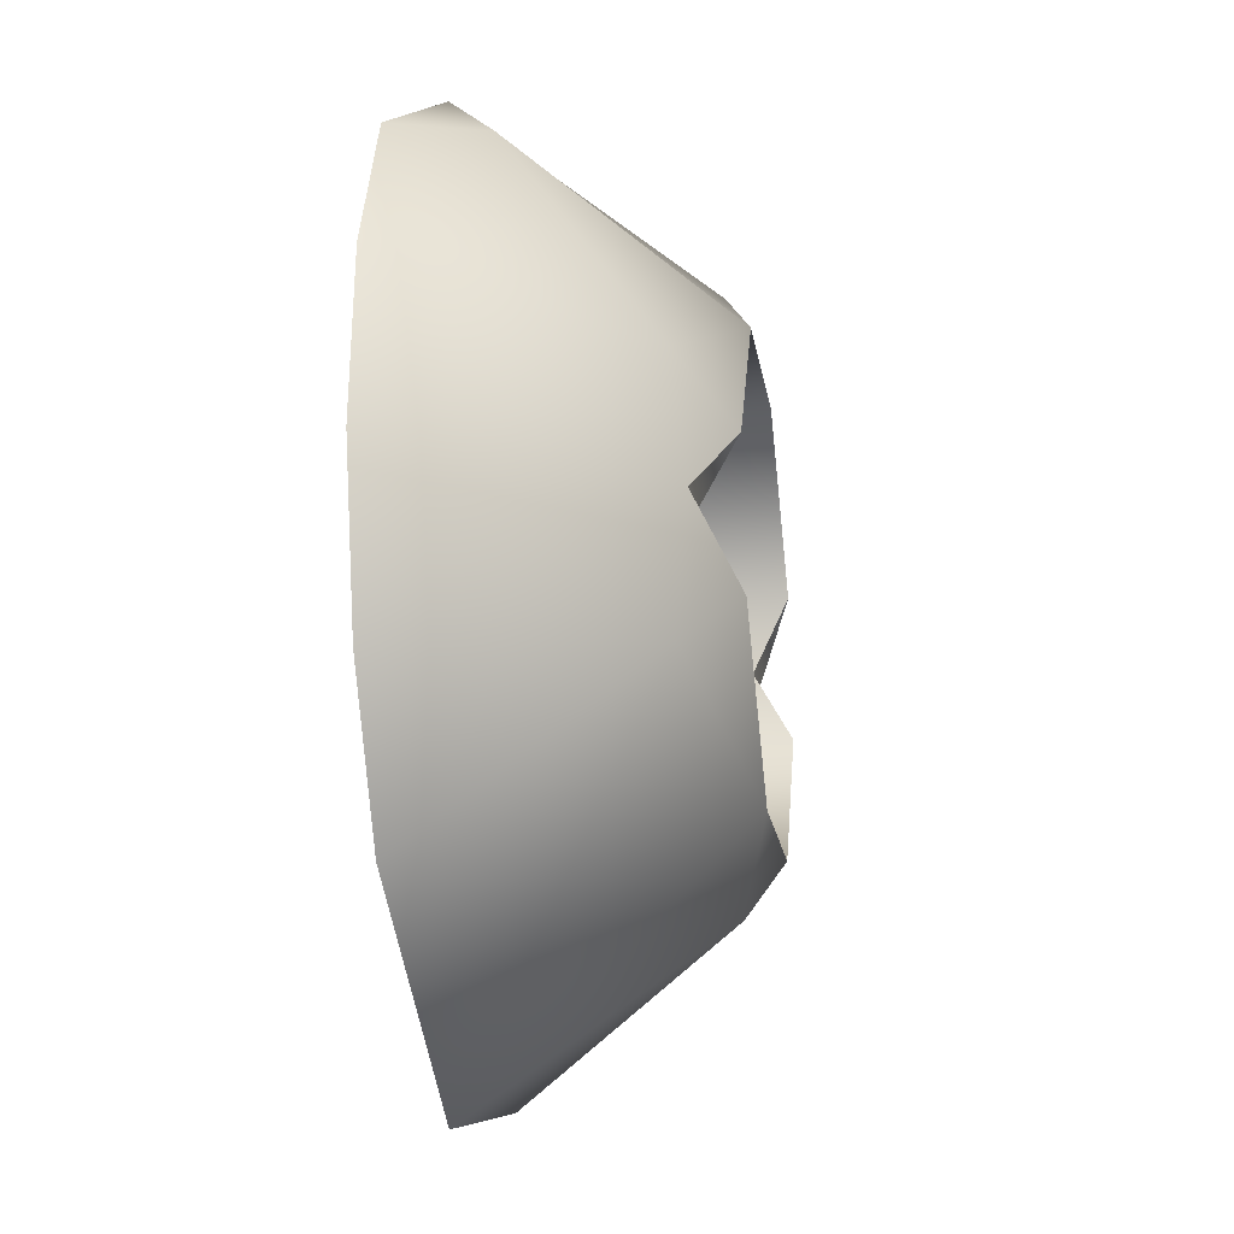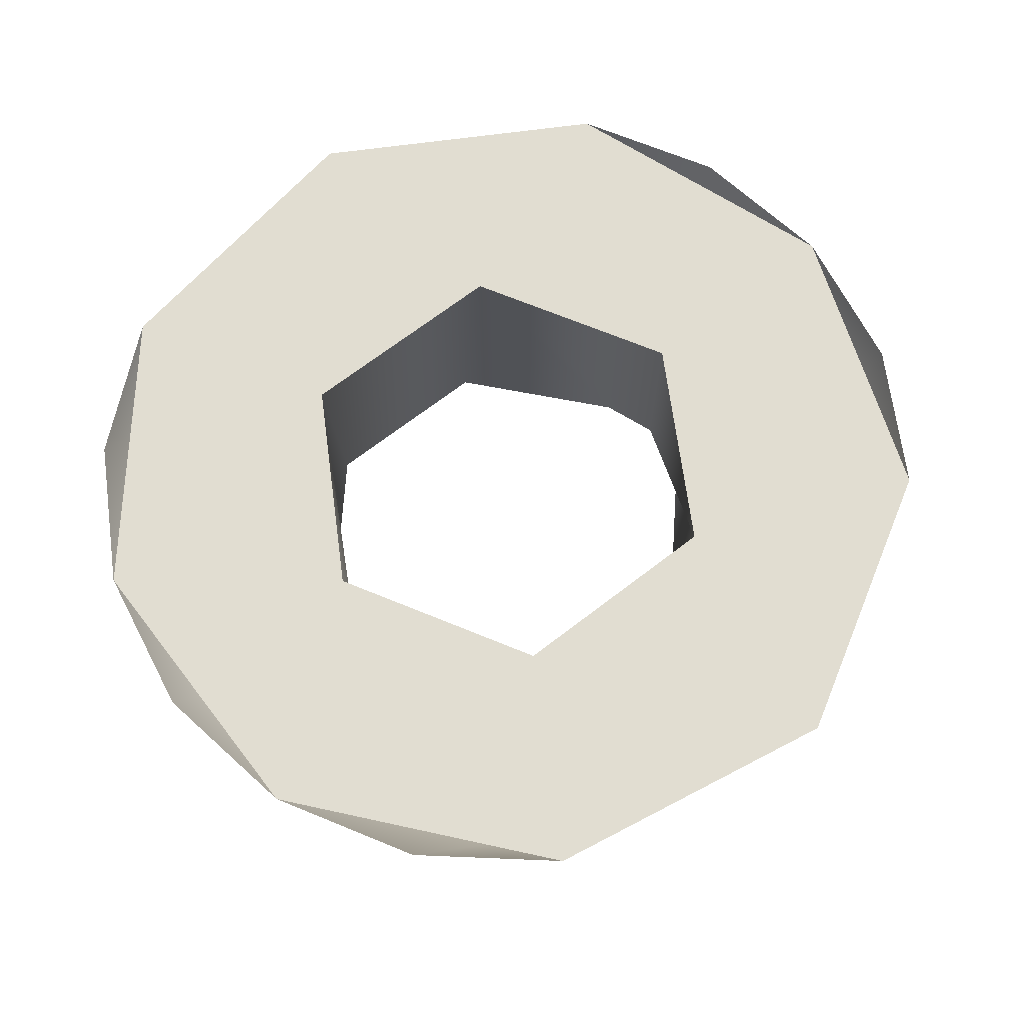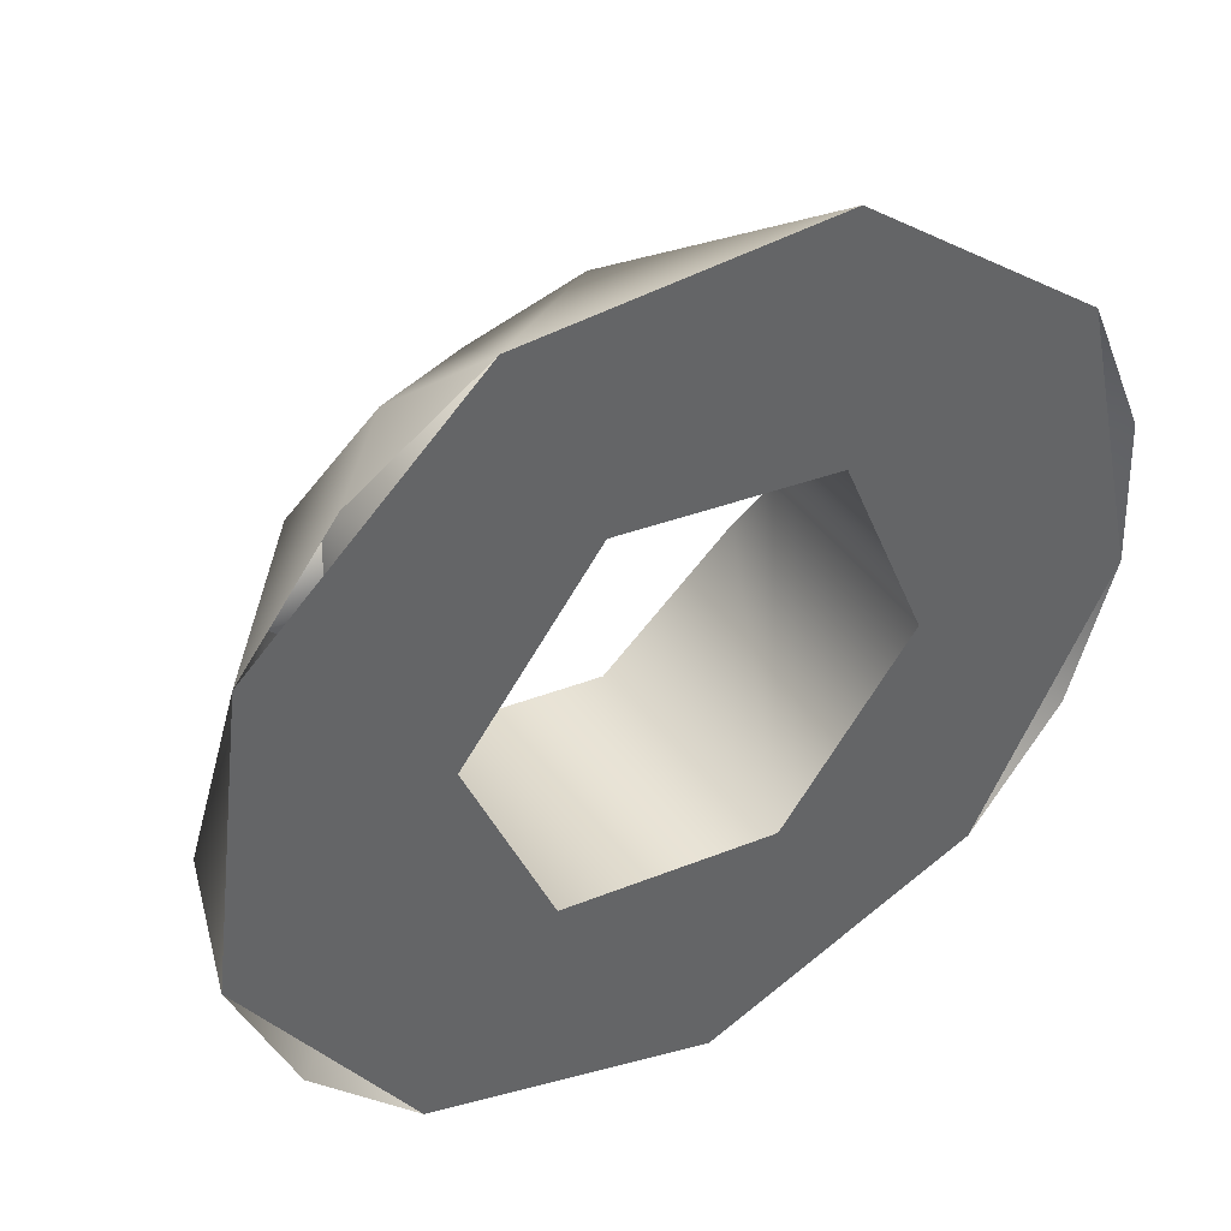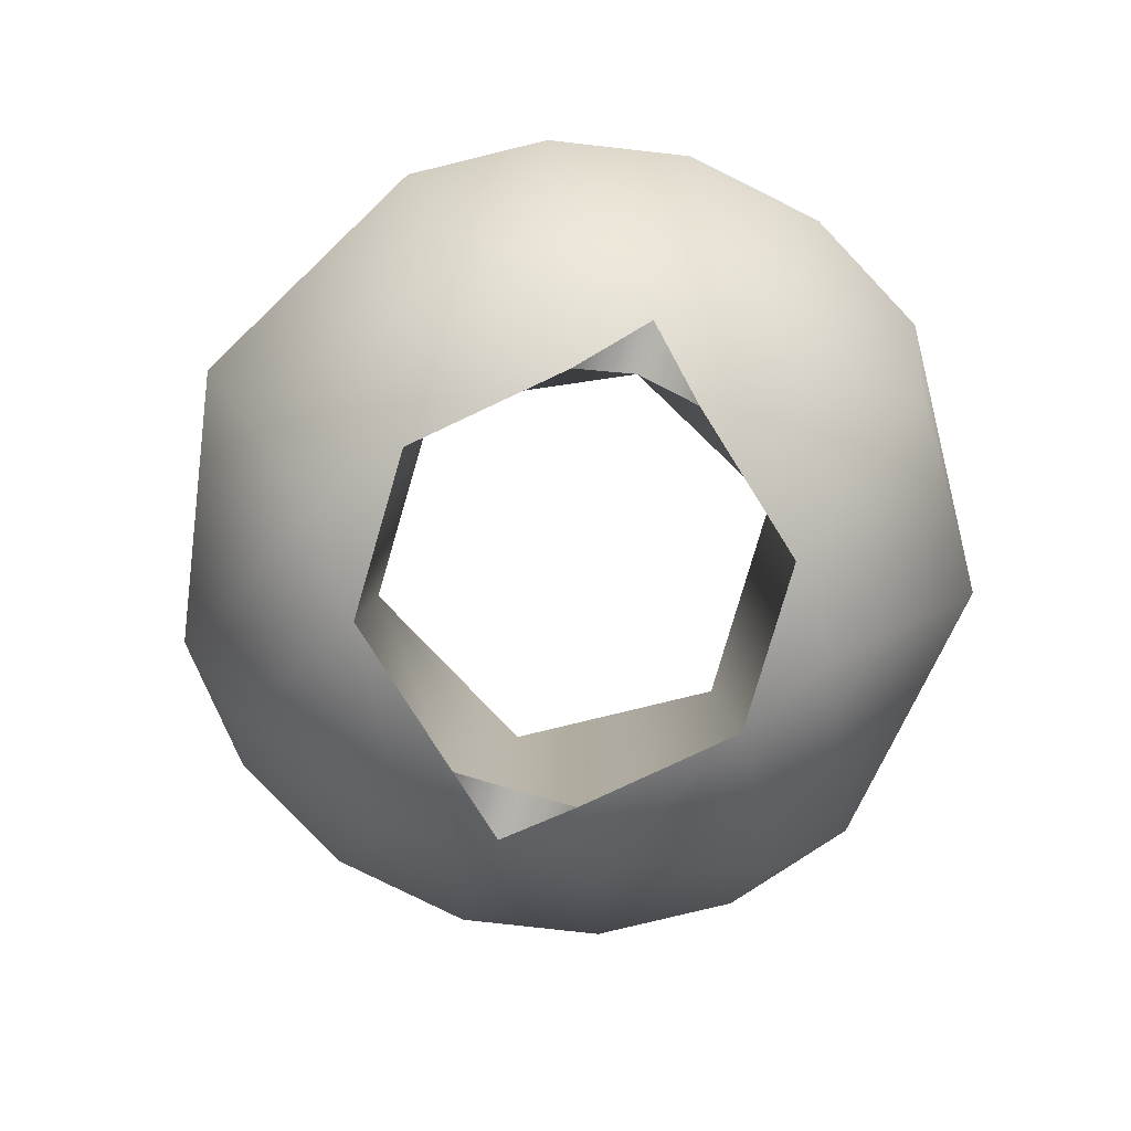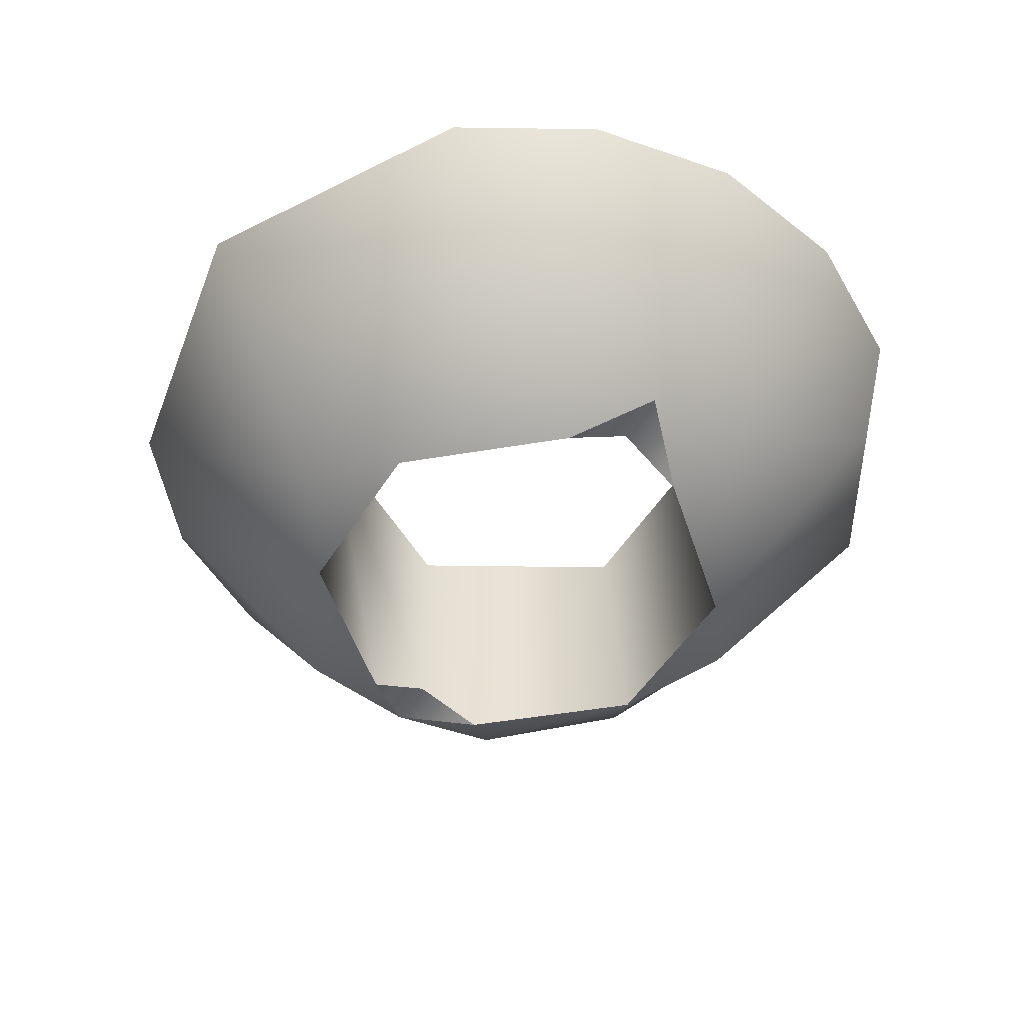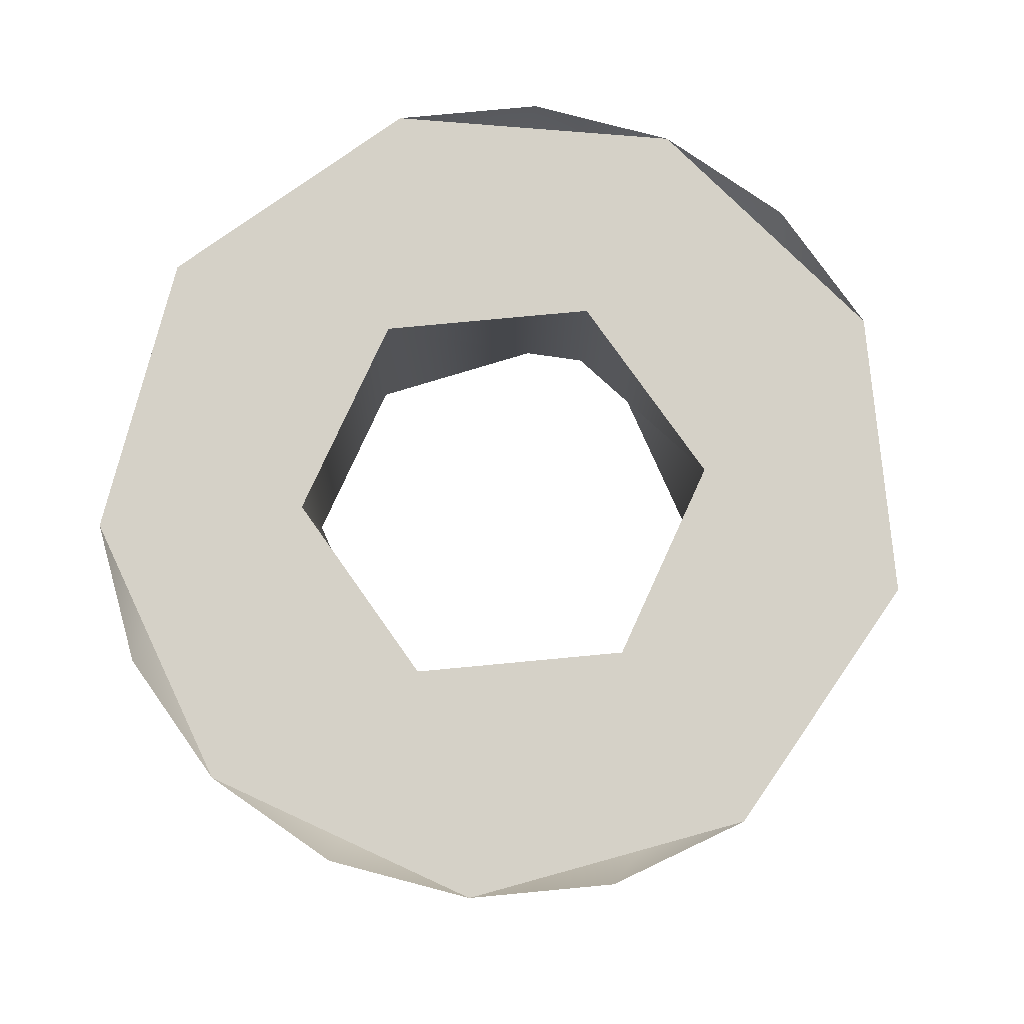
<metadata>
{"format":"obj","ext":"obj","renderer":"f3d","projection":"perspective","resolution":1024,"background":"white","views":[{"elev":-24.6,"azim":98.1,"up":"+Y"},{"elev":68.9,"azim":-44.9,"up":"+Z"},{"elev":42.0,"azim":-31.7,"up":"+Y"},{"elev":-80.0,"azim":66.4,"up":"+Z"},{"elev":-49.6,"azim":51.9,"up":"+Z"},{"elev":79.5,"azim":-72.6,"up":"+Z"}]}
</metadata>
<code>
g Face_1
v 0.05647 -0.2584 -0.1149
v 0.05619 -0.2594 -0.1155
v 0.05647 -0.2584 -0.1115
v 0.05647 -0.2584 -0.1115
v 0.05512 -0.2552 -0.1115
v 0.05165 -0.2548 -0.1115
v 0.04953 -0.2576 -0.1115
v 0.05088 -0.2608 -0.1115
v 0.05435 -0.2612 -0.1115
v 0.05647 -0.2584 -0.1149
v 0.05645 -0.2574 -0.1155
v 0.05483 -0.255 -0.1155
v 0.05198 -0.2547 -0.1155
v 0.04981 -0.2566 -0.1155
v 0.04955 -0.2586 -0.1155
v 0.04953 -0.2576 -0.1149
v 0.05117 -0.261 -0.1155
v 0.05402 -0.2613 -0.1155
f 5 10 4
f 5 11 10
f 5 12 11
f 6 13 12
f 6 14 13
f 6 16 14
f 6 12 5
f 7 16 6
f 8 15 16
f 8 17 15
f 8 16 7
f 9 1 2
f 9 18 17
f 9 2 18
f 9 17 8
f 3 1 9
g Face_2
v 0.05994 -0.2589 -0.1115
v 0.05889 -0.2542 -0.1115
v 0.05508 -0.2513 -0.1115
v 0.05029 -0.2515 -0.1115
v 0.04678 -0.2548 -0.1115
v 0.04617 -0.2595 -0.1115
v 0.04876 -0.2636 -0.1115
v 0.05334 -0.265 -0.1115
v 0.05775 -0.2631 -0.1115
v 0.05647 -0.2584 -0.1115
v 0.05512 -0.2552 -0.1115
v 0.05165 -0.2548 -0.1115
v 0.04953 -0.2576 -0.1115
v 0.05088 -0.2608 -0.1115
v 0.05435 -0.2612 -0.1115
f 33 26 27
f 28 27 19
f 28 33 27
f 32 25 26
f 32 26 33
f 20 28 19
f 29 28 20
f 24 32 31
f 24 25 32
f 21 30 29
f 21 29 20
f 23 31 30
f 23 24 31
f 22 23 30
f 22 30 21
g Face_3
v 0.05994 -0.2589 -0.1115
v 0.05983 -0.2565 -0.1115
v 0.05889 -0.2542 -0.1115
v 0.05508 -0.2513 -0.1115
v 0.05029 -0.2515 -0.1115
v 0.04825 -0.2529 -0.1115
v 0.04678 -0.2548 -0.1115
v 0.04606 -0.2571 -0.1115
v 0.04617 -0.2595 -0.1115
v 0.04711 -0.2618 -0.1115
v 0.04876 -0.2636 -0.1115
v 0.05334 -0.265 -0.1115
v 0.05775 -0.2631 -0.1115
v 0.05922 -0.2612 -0.1115
v 0.04955 -0.2586 -0.1155
v 0.05117 -0.261 -0.1155
v 0.05402 -0.2613 -0.1155
v 0.05619 -0.2594 -0.1155
v 0.05735 -0.2586 -0.1149
v 0.05645 -0.2574 -0.1155
v 0.05483 -0.255 -0.1155
v 0.05198 -0.2547 -0.1155
v 0.04981 -0.2566 -0.1155
v 0.04865 -0.2574 -0.1149
v 0.05784 -0.2537 -0.1127
v 0.05746 -0.2567 -0.1148
v 0.057 -0.2604 -0.1148
v 0.05354 -0.2538 -0.115
v 0.04938 -0.2527 -0.1127
v 0.05246 -0.2622 -0.115
v 0.049 -0.2556 -0.1148
v 0.04854 -0.2593 -0.1148
v 0.04816 -0.2623 -0.1127
f 58 37 36
f 58 54 37
f 59 35 34
f 59 36 35
f 59 52 53
f 59 53 54
f 59 58 36
f 59 34 52
f 59 54 58
f 60 46 45
f 60 47 46
f 60 34 47
f 60 50 51
f 60 51 52
f 60 52 34
f 60 45 50
f 61 38 37
f 61 54 55
f 61 37 54
f 61 55 38
f 62 39 38
f 62 38 55
f 63 45 44
f 63 49 50
f 63 50 45
f 63 44 49
f 64 40 39
f 64 41 40
f 64 55 56
f 64 56 57
f 64 62 55
f 64 39 62
f 64 57 41
f 65 42 41
f 65 43 42
f 65 48 49
f 65 57 48
f 65 41 57
f 66 44 43
f 66 43 65
f 66 49 44
f 66 65 49
g Face_4
v 0.04955 -0.2586 -0.1155
v 0.04953 -0.2576 -0.1149
v 0.04981 -0.2566 -0.1155
v 0.04865 -0.2574 -0.1149
f 68 70 69
f 67 70 68
g Face_5
v 0.05647 -0.2584 -0.1149
v 0.05619 -0.2594 -0.1155
v 0.05735 -0.2586 -0.1149
v 0.05645 -0.2574 -0.1155
f 73 72 71
f 73 71 74

</code>
